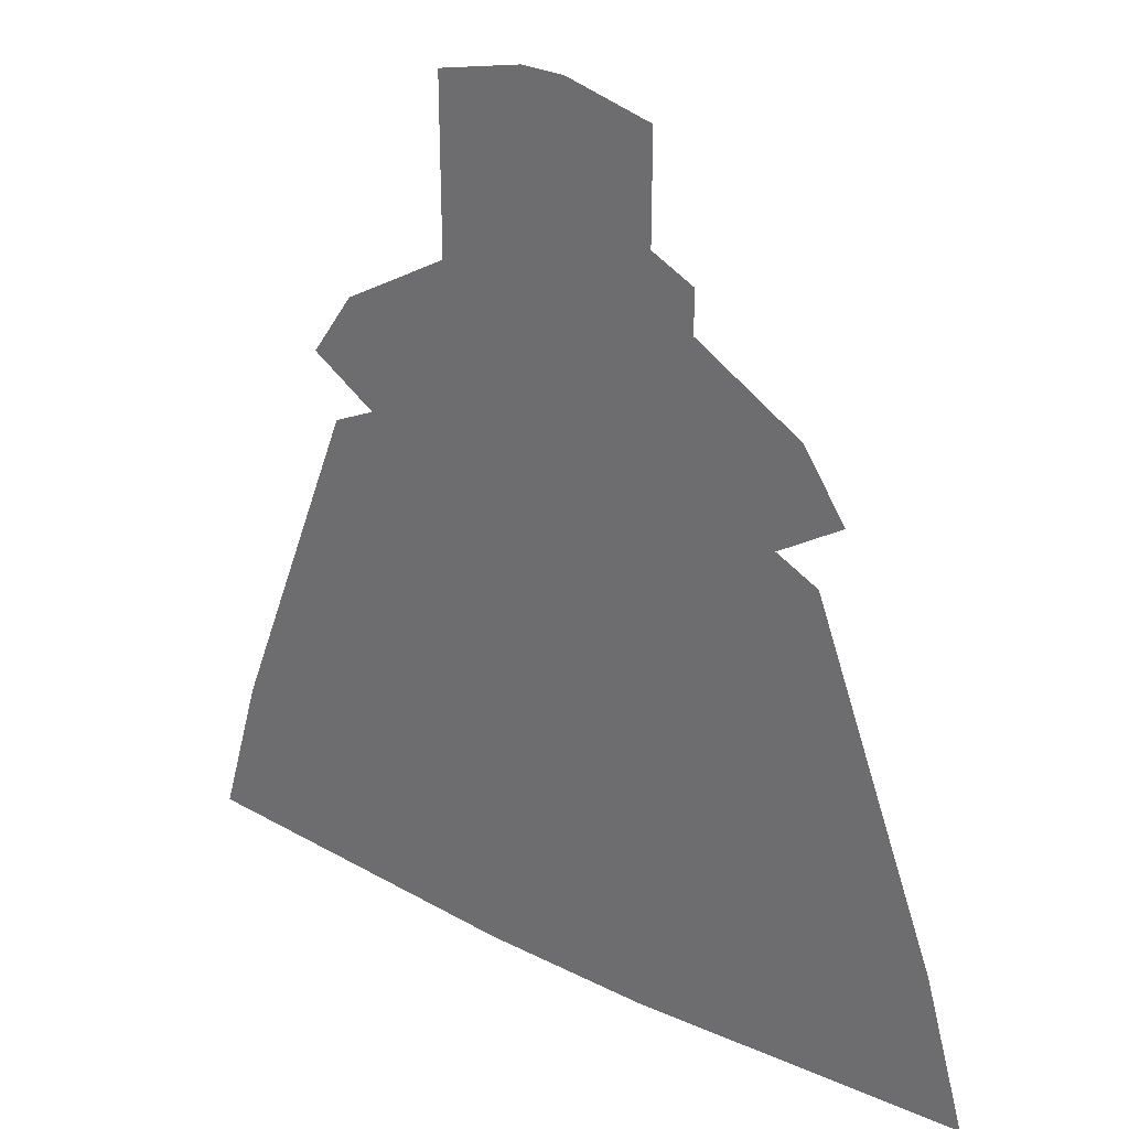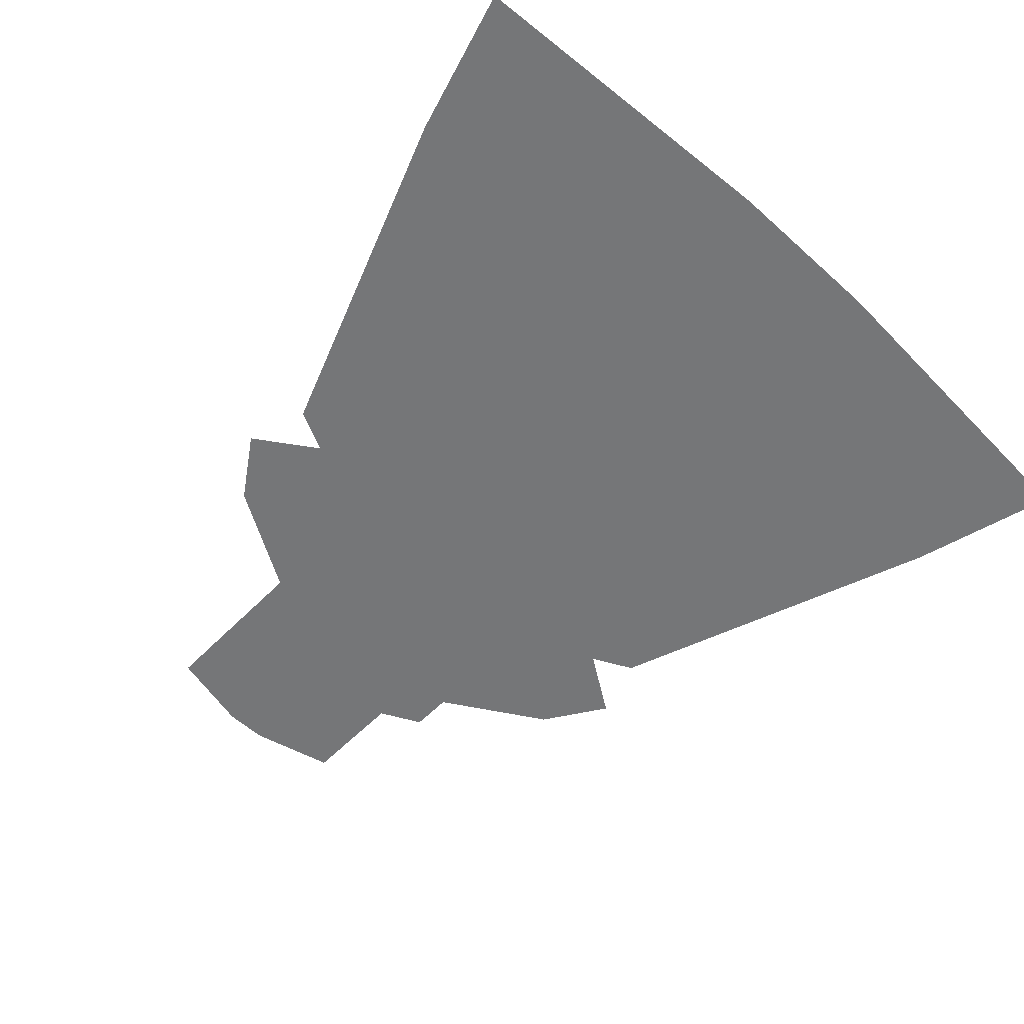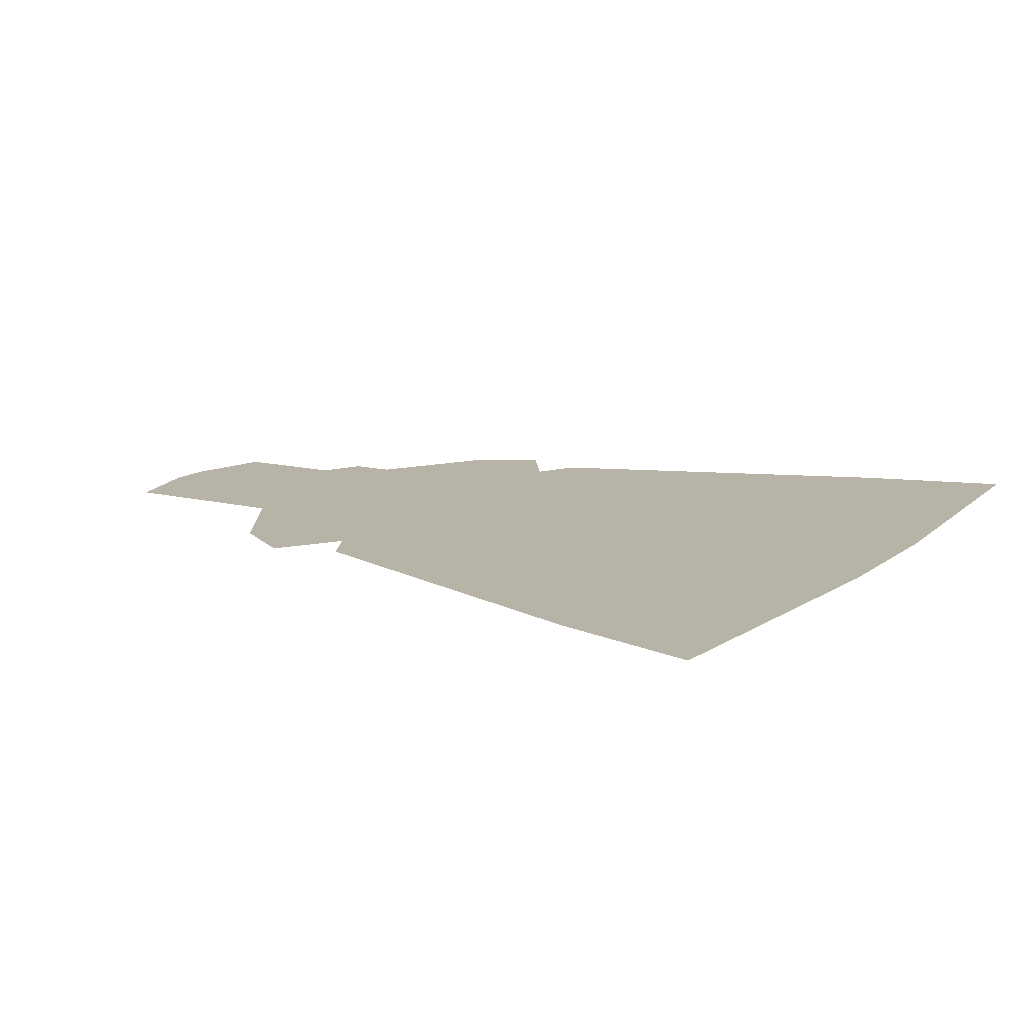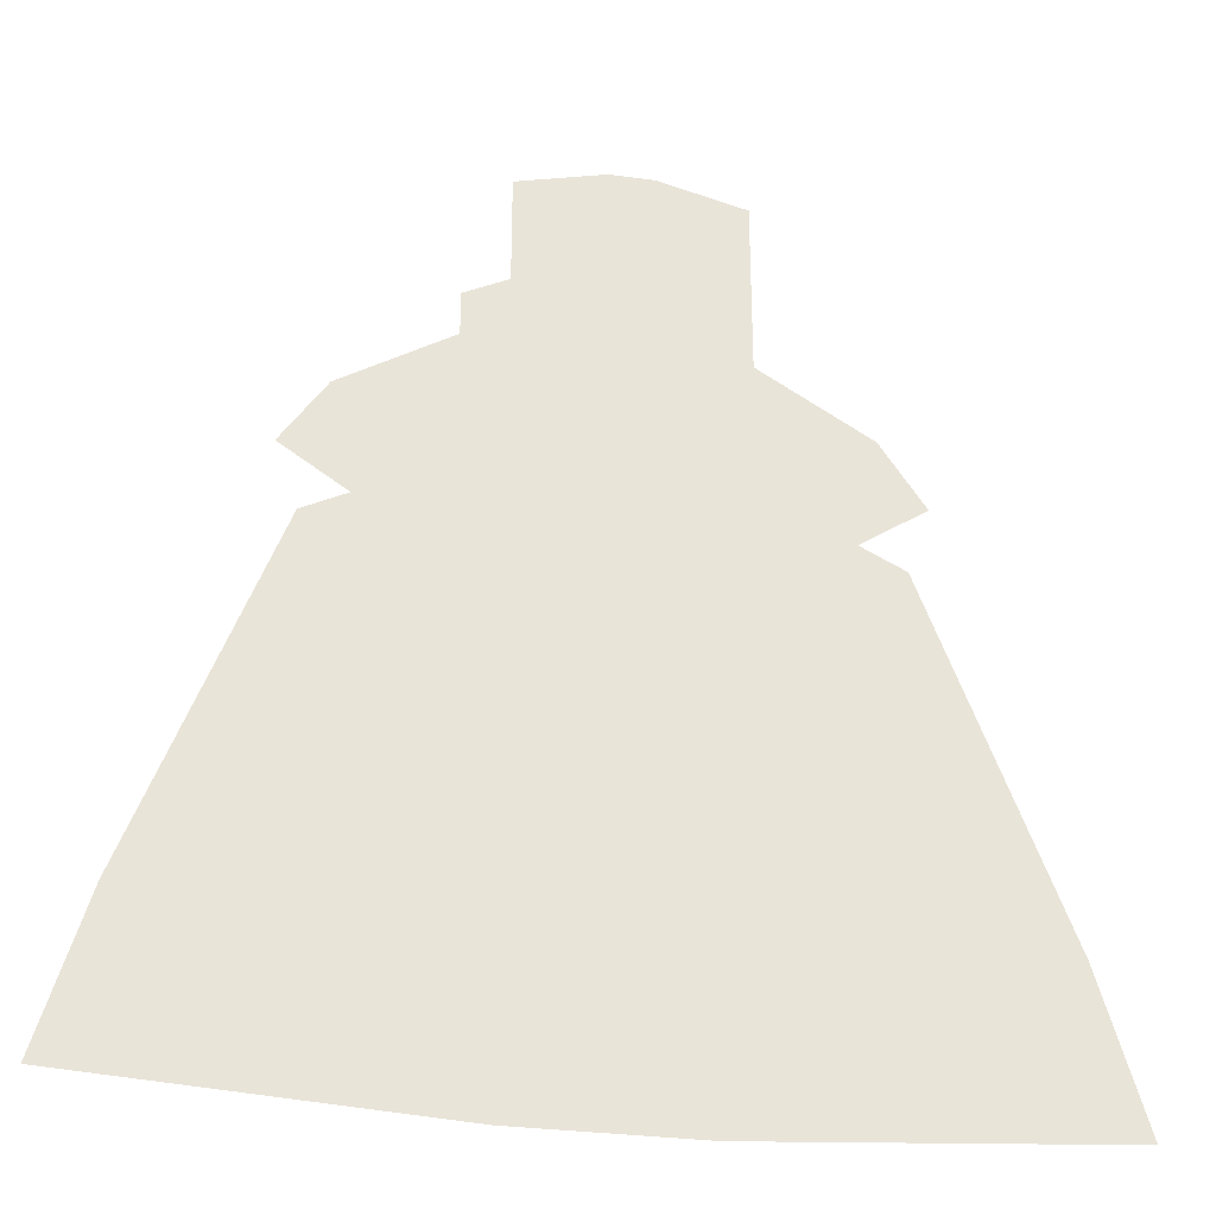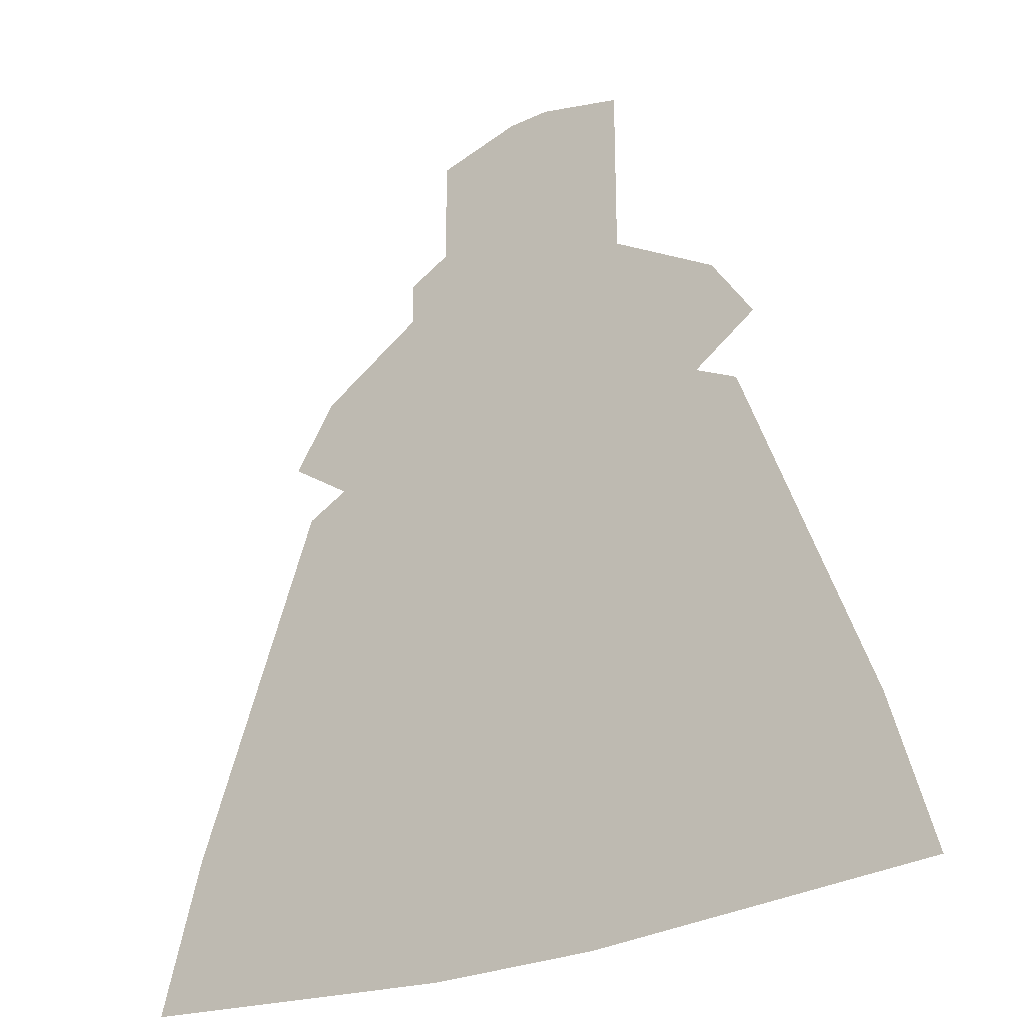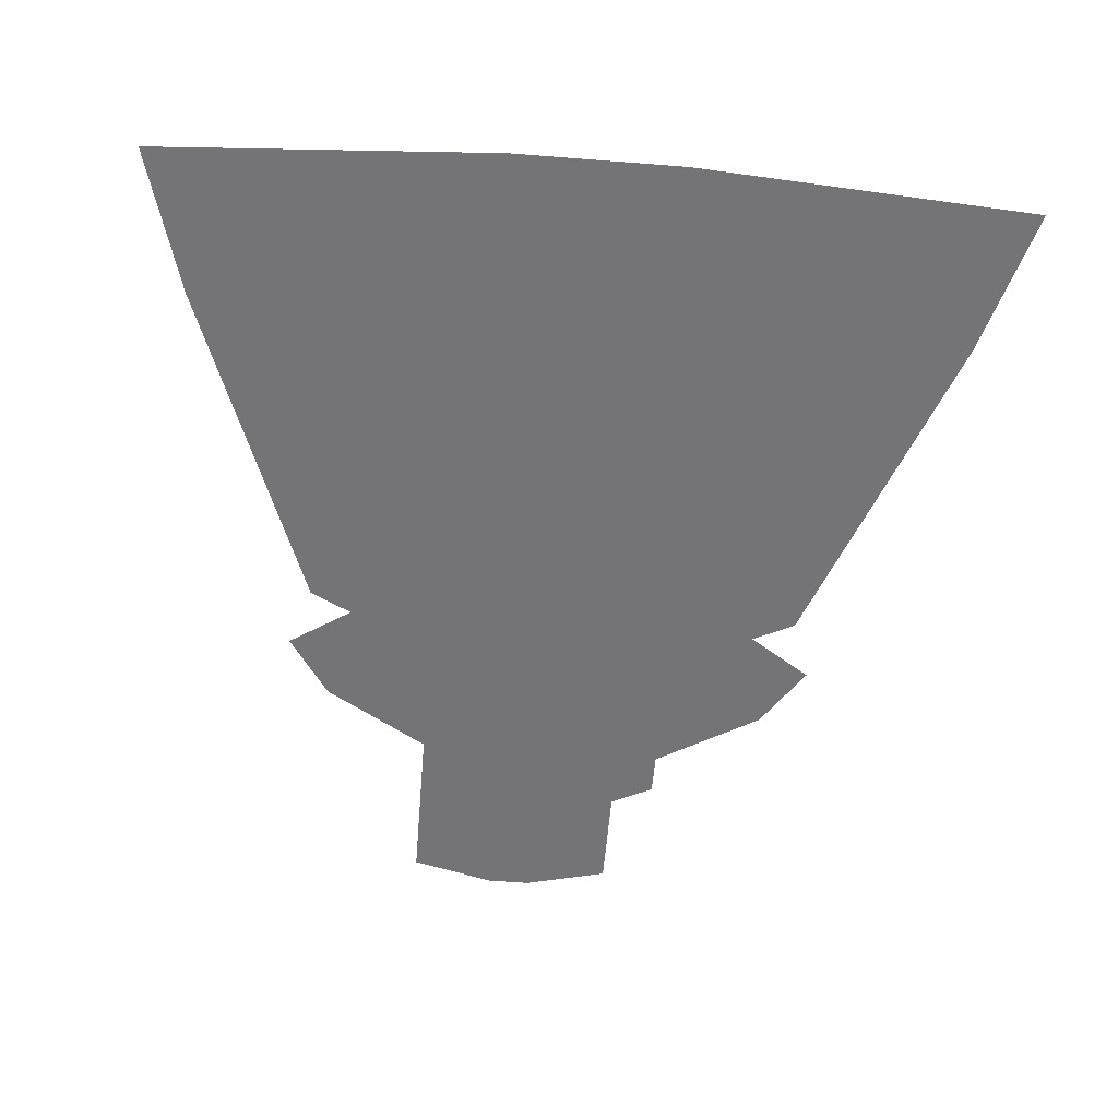
<metadata>
{"format":"obj","ext":"obj","renderer":"f3d","projection":"perspective","resolution":1024,"background":"white","views":[{"elev":30.3,"azim":-144.0,"up":"+Z"},{"elev":-56.8,"azim":136.6,"up":"+Y"},{"elev":12.7,"azim":120.4,"up":"+Y"},{"elev":-30.7,"azim":-11.1,"up":"+Z"},{"elev":-26.1,"azim":36.4,"up":"+Z"},{"elev":-56.3,"azim":175.3,"up":"+Y"}]}
</metadata>
<code>
v -0.07812 0 0.04688
v 0.07812 0 0.04688
v 0.05469 0 0.05469
v -0.05469 0 0.05469
v -0.07812 0 0.05469
v -0.09375 0 0.04688
v -0.125 0 -0.07812
v -0.01562 0 -0.07031
v -0.01562 0 0.03906
v 0.01562 0 0.03906
v 0.125 0 -0.07812
v 0.1406 0 -0.07812
v 0.09375 0 0.04688
v 0.07812 0 0.05469
v 0.08594 0 0.07031
v -0.08594 0 0.07031
v -0.1016 0 0.07031
v -0.03125 0 0.1172
v 0.03125 0 0.1172
v 0.03125 0 0.1328
v -0.03125 0 0.1328
v -0.04688 0 0.1328
v -0.04688 0 0.1172
v -0.07031 0 0.09375
v 0.07031 0 0.09375
v 0.08594 0 0.09375
v 0.04688 0 0.1172
v 0.04688 0 0.1328
v 0.03125 0 0.1406
v 0.01562 0 0.1406
v 0 0 0.1406
v -0.01562 0 0.1406
v -0.03125 0 0.1406
v 0 0 0.1719
v -0.01562 0 0.1719
v -0.03125 0 0.1797
v 0.03125 0 0.1719
v 0.01562 0 0.1719
v 0.01562 0 0.1875
v 0 0 0.1875
v 0.1016 0 0.07031
v -0.1406 0 -0.125
v -0.03125 0 -0.125
v -0.03125 0 -0.09375
v 0.01562 0 -0.07031
v 0.03125 0 -0.09375
v 0.03125 0 -0.125
v 0.1406 0 -0.125
v 0.1562 0 -0.1328
v -0.03125 0 -0.1406
v 0.03125 0 -0.1406
v 0.04688 0 0.1797
v -0.08594 0 0.09375
v -0.1406 0 -0.07812
v -0.1562 0 -0.1328
f 1 2 3
f 1 3 4
f 1 7 8
f 1 8 9
f 1 9 2
f 2 9 10
f 2 10 11
f 18 19 20
f 18 20 21
f 7 11 45
f 7 45 8
f 10 45 11
f 1 4 5
f 1 5 6
f 1 6 7
f 2 11 12
f 2 12 13
f 2 13 3
f 3 13 14
f 3 14 15
f 4 16 17
f 4 17 5
f 18 21 22
f 18 22 23
f 18 23 24
f 19 25 26
f 19 26 27
f 19 27 20
f 20 27 28
f 20 28 29
f 21 32 33
f 21 33 22
f 32 35 36
f 32 36 33
f 30 38 31
f 31 38 34
f 34 38 39
f 34 39 40
f 34 40 35
f 35 40 36
f 25 15 41
f 25 41 26
f 11 48 49
f 11 49 12
f 46 44 47
f 47 44 43
f 47 43 50
f 47 50 51
f 47 51 48
f 48 51 49
f 14 41 15
f 28 52 37
f 28 37 29
f 38 37 52
f 38 52 39
f 23 53 24
f 24 53 16
f 16 53 17
f 6 54 7
f 7 54 42
f 42 54 55
f 42 55 43
f 43 55 50
f 3 15 4
f 4 15 16
f 20 29 30
f 20 30 31
f 20 31 21
f 21 31 32
f 32 31 34
f 32 34 35
f 30 29 37
f 30 37 38
f 18 24 19
f 19 24 25
f 25 24 16
f 25 16 15
f 7 42 43
f 7 43 44
f 7 44 11
f 11 46 47
f 11 47 48
f 44 46 11
f 8 45 9
f 9 45 10

</code>
